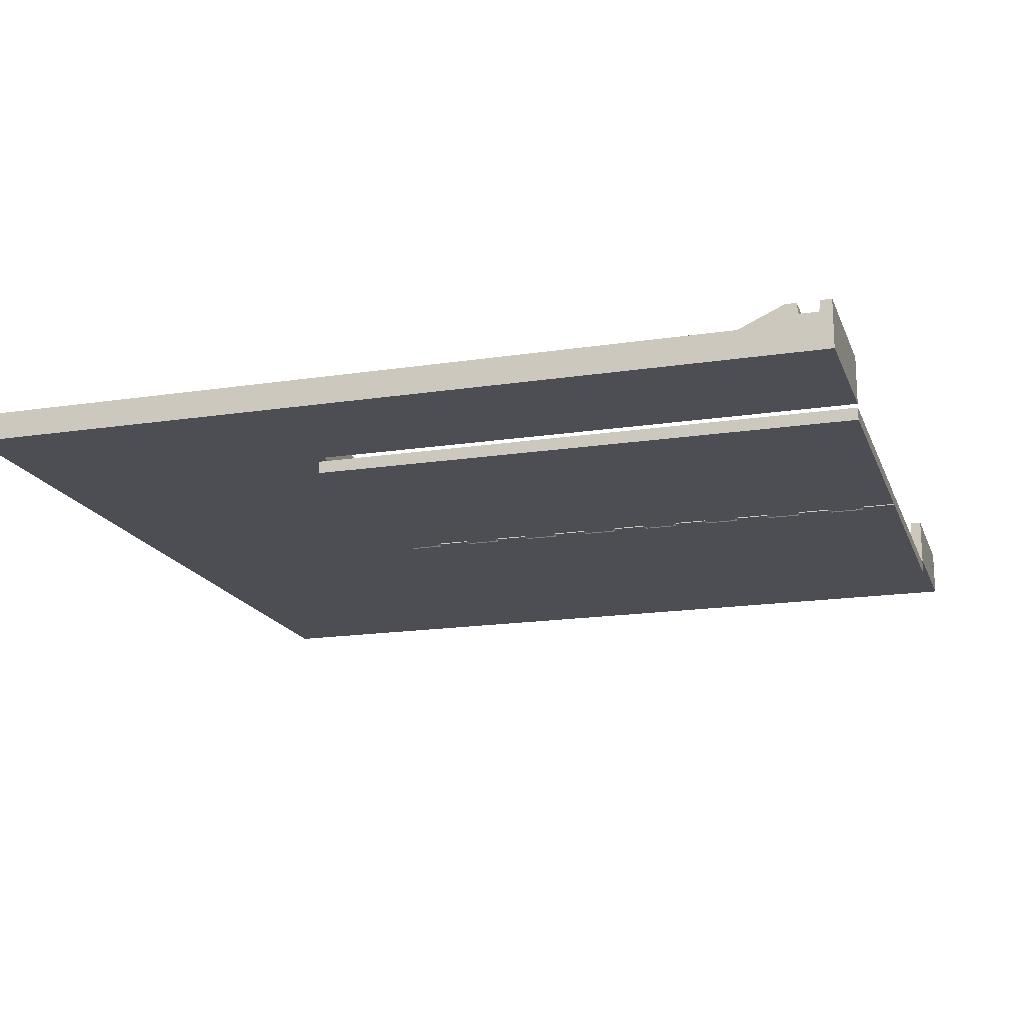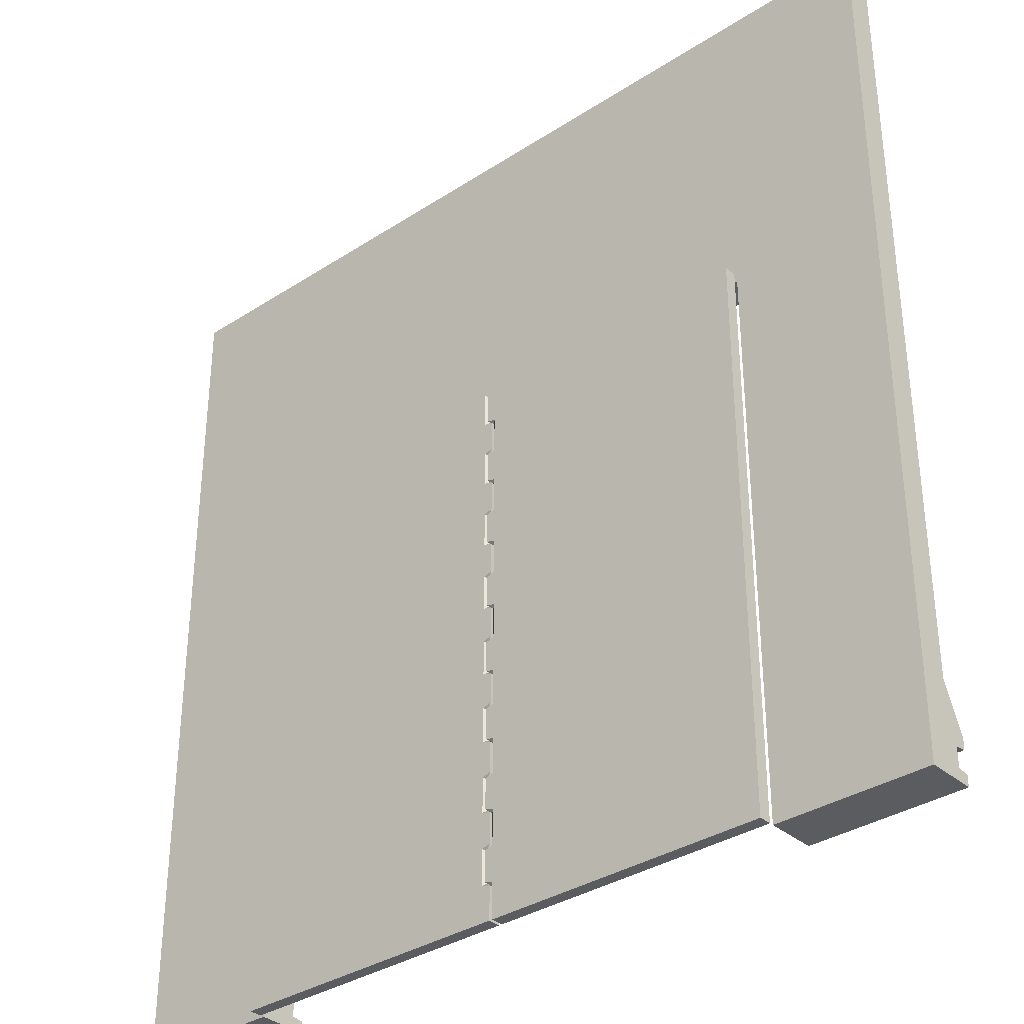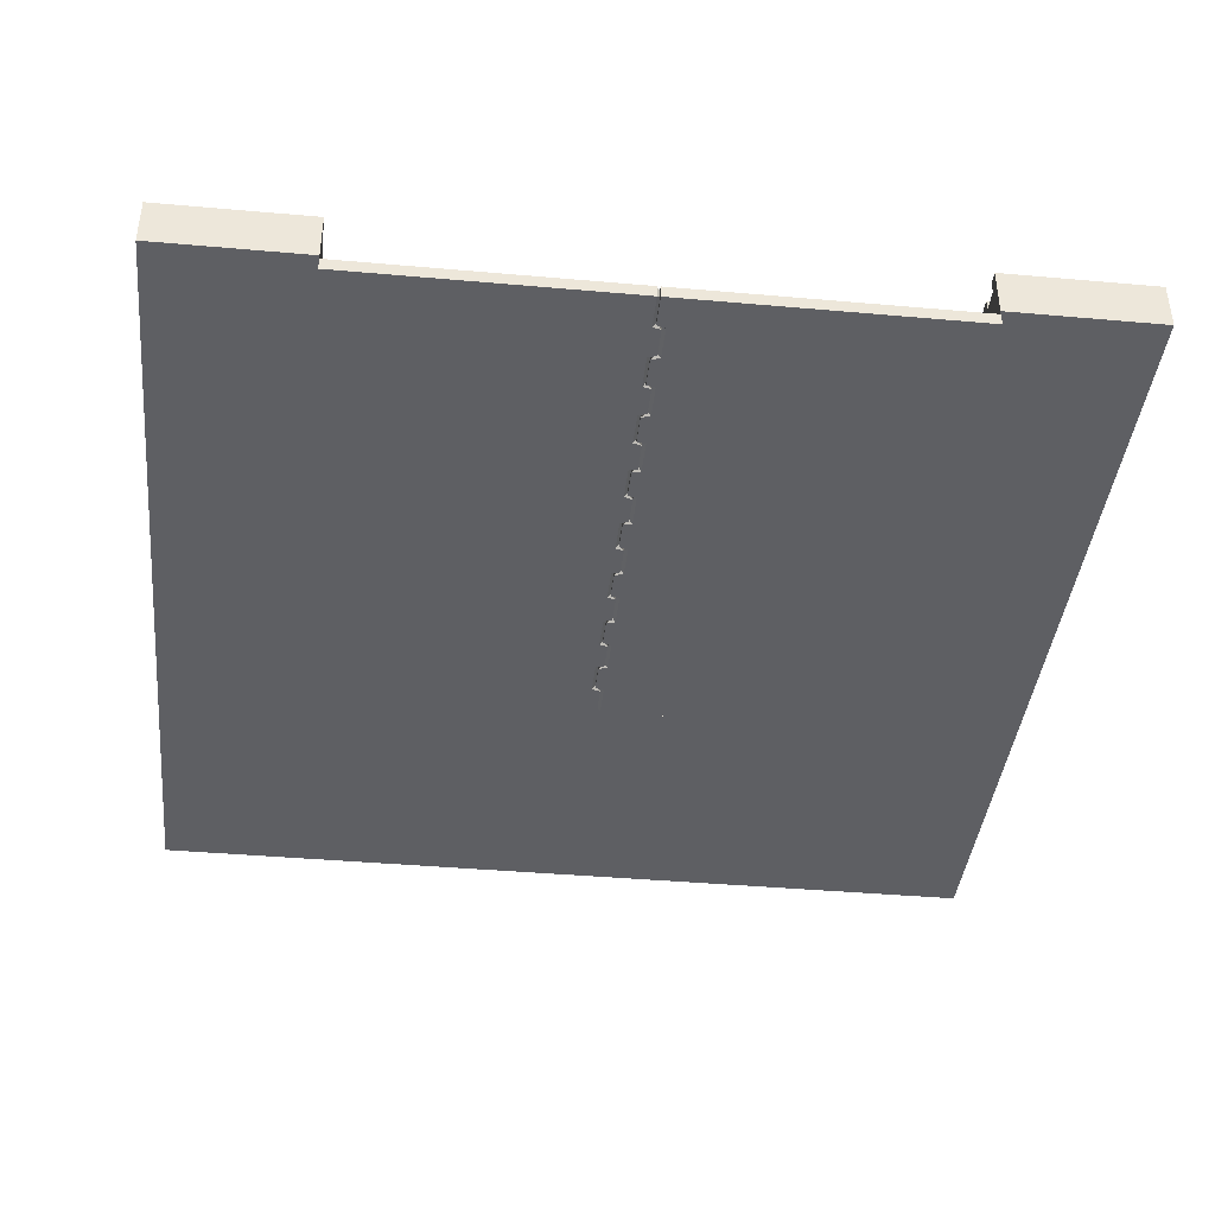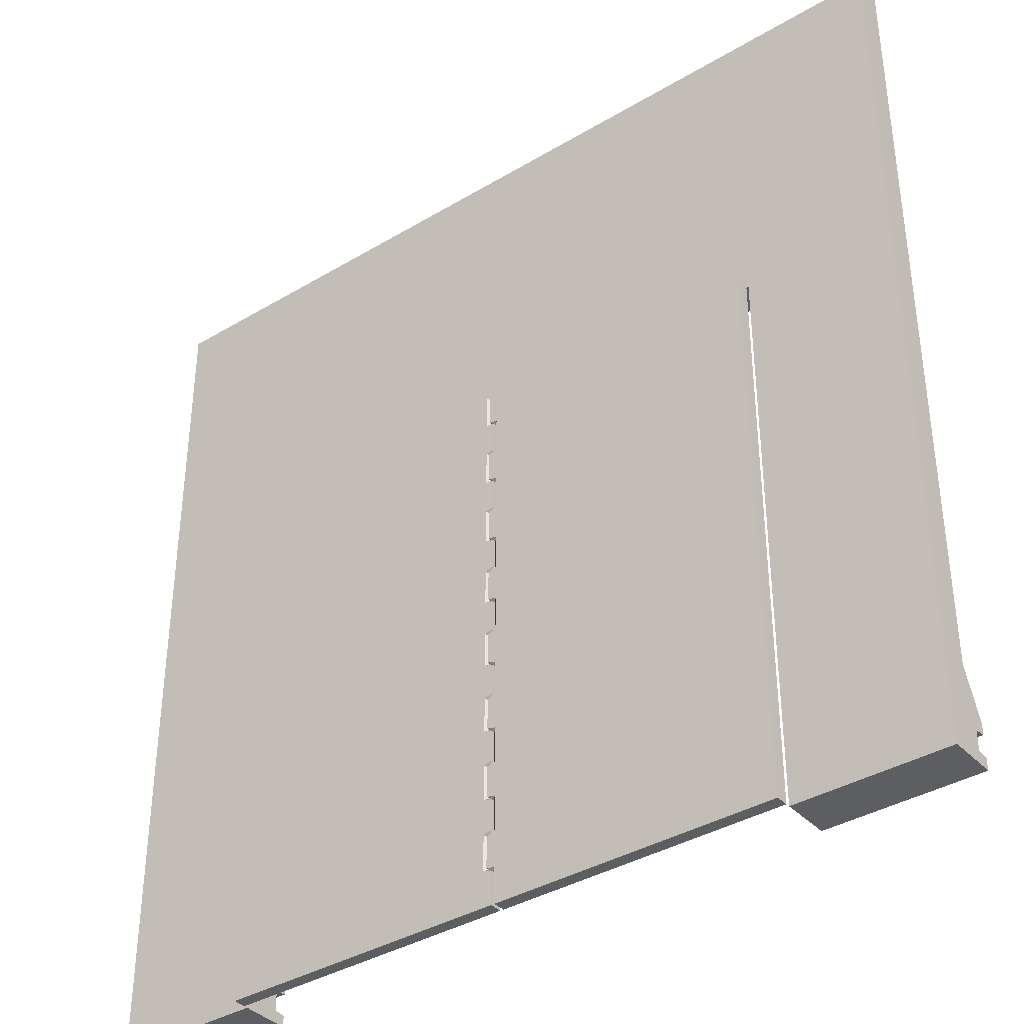
<metadata>
{"format":"obj","ext":"obj","renderer":"f3d","projection":"perspective","resolution":1024,"background":"white","views":[{"elev":-17.4,"azim":-73.1,"up":"+Z"},{"elev":-34.5,"azim":-138.9,"up":"+Y"},{"elev":-40.6,"azim":-6.2,"up":"+Z"},{"elev":-37.7,"azim":-142.6,"up":"+Y"}]}
</metadata>
<code>
g default
v -21.74 0.5678 0.09276
v 21.74 0.5678 0.09276
v -21.74 44.05 0.09276
v 21.74 44.05 0.09276
v -21.74 44.05 -1.309
v 21.74 44.05 -1.309
v -21.74 0.5678 -1.309
v 21.74 0.5678 -1.309
v -21.74 28.17 0.09276
v 21.74 28.17 0.09276
v 21.74 28.17 -1.309
v -21.74 28.17 -1.309
v -14.26 0.5678 0.09276
v -14.26 0.5678 -1.309
v -14.26 28.17 -1.309
v -14.26 44.05 -1.309
v -14.26 44.05 0.09276
v -14.26 28.17 0.09276
v 14.26 0.5678 0.09276
v 14.26 28.17 0.09276
v 14.26 44.05 0.09276
v 14.26 44.05 -1.309
v 14.26 28.17 -1.309
v 14.26 0.5678 -1.309
v -12.81 40.54 0.09276
v -12.81 31.67 0.09276
v 12.81 31.67 0.09276
v 12.81 40.54 0.09276
v -0.1432 0.5678 -1.503
v 14.26 0.5678 -1.503
v 14.26 28.44 -1.503
v 14.26 28.44 -2.125
v -0.1432 0.5678 -2.125
v 14.26 0.5678 -2.125
v 14.26 14.5 -1.503
v 14.26 14.5 -2.125
v 14.26 21.47 -2.125
v 14.26 21.47 -1.503
v 14.26 7.536 -1.503
v 14.26 7.536 -2.125
v 14.26 4.052 -1.503
v 14.26 4.052 -2.125
v 14.26 11.02 -2.125
v 14.26 11.02 -1.503
v 14.26 17.99 -1.503
v 14.26 17.99 -2.125
v 14.26 24.96 -2.125
v 14.26 24.96 -1.503
v 14.26 23.21 -1.503
v 14.26 23.21 -2.125
v 14.26 26.7 -2.125
v 14.26 26.7 -1.503
v 14.26 19.73 -2.125
v 14.26 19.73 -1.503
v 14.26 16.25 -1.503
v 14.26 16.25 -2.125
v 14.26 12.76 -2.125
v 14.26 12.76 -1.503
v 14.26 9.278 -1.503
v 14.26 9.278 -2.125
v 14.26 5.794 -2.125
v 14.26 5.794 -1.503
v 14.26 2.31 -1.503
v 14.26 2.31 -2.125
v 0.3001 28.44 -1.503
v 0.1459 28.28 -1.657
v 0.1459 28.28 -1.971
v 0.3001 28.44 -2.125
v 0.1459 26.81 -1.97
v 0.2944 26.7 -2.125
v -0.1432 26.58 -2.125
v -0.1432 14.62 -2.125
v 0.2944 14.5 -2.125
v 0.1459 14.4 -1.976
v 0.2944 12.76 -2.125
v -0.1432 12.65 -2.125
v 0.1459 12.87 -1.97
v 0.1459 14.4 -1.652
v 0.2944 14.5 -1.503
v -0.1432 14.62 -1.503
v -0.1432 21.59 -2.125
v 0.2944 21.47 -2.125
v 0.1459 21.37 -1.976
v 0.1459 19.84 -1.97
v 0.2944 19.73 -2.125
v -0.1432 19.61 -2.125
v 0.1459 21.37 -1.652
v 0.2944 21.47 -1.503
v -0.1432 21.59 -1.503
v -0.1432 7.65 -2.125
v 0.2944 7.536 -2.125
v 0.1459 7.43 -1.976
v 0.2944 5.794 -2.125
v -0.1432 5.679 -2.125
v 0.1459 5.904 -1.97
v 0.1459 7.43 -1.652
v 0.2944 7.536 -1.503
v -0.1432 7.65 -1.503
v -0.1432 4.166 -2.125
v 0.2944 4.052 -2.125
v 0.1459 3.946 -1.976
v 0.1459 2.42 -1.97
v 0.2944 2.31 -2.125
v -0.1432 2.195 -2.125
v 0.1459 3.946 -1.652
v 0.2944 4.052 -1.503
v -0.1432 4.166 -1.503
v -0.1432 11.13 -2.125
v 0.2944 11.02 -2.125
v 0.1459 10.91 -1.976
v 0.1459 9.388 -1.97
v 0.2944 9.278 -2.125
v -0.1432 9.163 -2.125
v 0.1459 10.91 -1.652
v 0.2944 11.02 -1.503
v -0.1432 11.13 -1.503
v -0.1432 18.1 -2.125
v 0.2944 17.99 -2.125
v 0.1459 17.88 -1.976
v 0.1459 16.36 -1.97
v 0.2944 16.25 -2.125
v -0.1432 16.13 -2.125
v 0.1459 17.88 -1.652
v 0.2944 17.99 -1.503
v -0.1432 18.1 -1.503
v -0.1432 25.07 -2.125
v 0.2944 24.96 -2.125
v 0.1459 24.85 -1.976
v 0.1459 23.32 -1.97
v 0.2944 23.21 -2.125
v -0.1432 23.1 -2.125
v 0.1459 24.85 -1.652
v 0.2944 24.96 -1.503
v -0.1432 25.07 -1.503
v 0.2944 23.21 -1.503
v 0.1459 23.32 -1.652
v -0.1432 23.1 -1.503
v 0.1459 26.81 -1.659
v -0.1432 26.58 -1.503
v 0.2944 26.7 -1.503
v 0.1459 19.84 -1.659
v -0.1432 19.61 -1.503
v 0.2944 19.73 -1.503
v 0.1459 16.36 -1.659
v -0.1432 16.13 -1.503
v 0.2944 16.25 -1.503
v 0.1459 12.87 -1.659
v -0.1432 12.65 -1.503
v 0.2944 12.76 -1.503
v 0.1459 9.388 -1.659
v -0.1432 9.163 -1.503
v 0.2944 9.278 -1.503
v 0.1459 5.904 -1.659
v -0.1432 5.679 -1.503
v 0.2944 5.794 -1.503
v 0.1459 2.42 -1.659
v -0.1432 2.195 -1.503
v 0.2944 2.31 -1.503
v -14.26 0.5678 -2.125
v 0.1257 28.44 -2.125
v -14.26 28.44 -2.125
v 0.1257 28.44 -1.503
v -14.26 28.44 -1.503
v -14.26 0.5678 -1.503
v -14.26 14.5 -2.125
v -14.26 14.5 -1.503
v -14.26 21.47 -1.503
v -14.26 21.47 -2.125
v -14.26 7.536 -2.125
v -14.26 7.536 -1.503
v -14.26 4.052 -2.125
v -14.26 4.052 -1.503
v -14.26 11.02 -1.503
v -14.26 11.02 -2.125
v -14.26 17.99 -2.125
v -14.26 17.99 -1.503
v -14.26 24.96 -1.503
v -14.26 24.96 -2.125
v -14.26 23.21 -2.125
v -14.26 23.21 -1.503
v -14.26 26.7 -1.503
v -14.26 26.7 -2.125
v -14.26 19.73 -1.503
v -14.26 19.73 -2.125
v -14.26 16.25 -2.125
v -14.26 16.25 -1.503
v -14.26 12.76 -1.503
v -14.26 12.76 -2.125
v -14.26 9.278 -2.125
v -14.26 9.278 -1.503
v -14.26 5.794 -1.503
v -14.26 5.794 -2.125
v -14.26 2.31 -2.125
v -14.26 2.31 -1.503
v -0.3001 0.5678 -2.125
v -0.1459 0.722 -1.971
v -0.1459 2.2 -1.97
v -0.2944 2.31 -2.125
v 0.1257 2.424 -2.125
v -0.3001 0.5678 -1.503
v -0.1459 0.722 -1.657
v 0.1257 14.39 -2.125
v -0.2944 14.5 -2.125
v -0.1459 14.61 -1.976
v -0.1459 16.14 -1.97
v -0.2944 16.25 -2.125
v 0.1257 16.36 -2.125
v -0.1459 14.61 -1.652
v -0.2944 14.5 -1.503
v 0.1257 14.39 -1.503
v 0.1257 21.36 -2.125
v -0.2944 21.47 -2.125
v -0.1459 21.58 -1.976
v -0.2944 23.21 -2.125
v 0.1257 23.33 -2.125
v -0.1459 23.1 -1.97
v -0.1459 21.58 -1.652
v -0.2944 21.47 -1.503
v 0.1257 21.36 -1.503
v 0.1257 7.421 -2.125
v -0.2944 7.536 -2.125
v -0.1459 7.641 -1.976
v -0.1459 9.168 -1.97
v -0.2944 9.278 -2.125
v 0.1257 9.392 -2.125
v -0.1459 7.641 -1.652
v -0.2944 7.536 -1.503
v 0.1257 7.421 -1.503
v 0.1257 3.937 -2.125
v -0.2944 4.052 -2.125
v -0.1459 4.157 -1.976
v -0.1459 5.684 -1.97
v -0.2944 5.794 -2.125
v 0.1257 5.908 -2.125
v -0.1459 4.157 -1.652
v -0.2944 4.052 -1.503
v 0.1257 3.937 -1.503
v 0.1257 10.91 -2.125
v -0.2944 11.02 -2.125
v -0.1459 11.12 -1.976
v -0.1459 12.65 -1.97
v -0.2944 12.76 -2.125
v 0.1257 12.88 -2.125
v -0.1459 11.12 -1.652
v -0.2944 11.02 -1.503
v 0.1257 10.91 -1.503
v 0.1257 17.87 -2.125
v -0.2944 17.99 -2.125
v -0.1459 18.09 -1.976
v -0.1459 19.62 -1.97
v -0.2944 19.73 -2.125
v 0.1257 19.84 -2.125
v -0.1459 18.09 -1.652
v -0.2944 17.99 -1.503
v 0.1257 17.87 -1.503
v 0.1257 24.84 -2.125
v -0.2944 24.96 -2.125
v -0.1459 25.06 -1.976
v -0.1459 26.59 -1.97
v -0.2944 26.7 -2.125
v 0.1257 26.81 -2.125
v -0.1459 25.06 -1.652
v -0.2944 24.96 -1.503
v 0.1257 24.84 -1.503
v -0.1459 23.1 -1.659
v 0.1257 23.33 -1.503
v -0.2944 23.21 -1.503
v -0.1459 26.59 -1.659
v 0.1257 26.81 -1.503
v -0.2944 26.7 -1.503
v -0.1459 19.62 -1.659
v 0.1257 19.84 -1.503
v -0.2944 19.73 -1.503
v -0.1459 16.14 -1.659
v 0.1257 16.36 -1.503
v -0.2944 16.25 -1.503
v -0.2944 12.76 -1.503
v -0.1459 12.66 -1.652
v 0.1257 12.88 -1.503
v -0.1459 9.168 -1.659
v 0.1257 9.392 -1.503
v -0.2944 9.278 -1.503
v -0.2944 5.794 -1.503
v -0.1459 5.688 -1.652
v 0.1257 5.908 -1.503
v -0.1459 2.2 -1.659
v 0.1257 2.424 -1.503
v -0.2944 2.31 -1.503
v -14.26 0.5678 1.093
v -14.26 2.727 1.093
v -14.26 4.964 0.09276
v -14.26 0.5678 0.09276
v -14.26 2.187 1.093
v -14.26 2.187 0.09276
v -14.26 1.108 1.093
v -14.26 1.108 0.09276
v -14.26 2.116 0.5379
v -14.26 2.116 0.09276
v -14.26 1.179 0.5379
v -14.26 1.179 0.09276
v -21.74 4.964 0.09276
v -21.74 2.727 1.093
v -21.74 2.187 1.093
v -21.74 2.116 0.5379
v -21.74 1.179 0.5379
v -21.74 1.108 1.093
v -21.74 0.5678 1.093
v -21.74 0.5678 0.09276
v -21.74 2.116 0.09276
v -21.74 1.179 0.09276
v 21.74 0.5678 1.093
v 21.74 2.727 1.093
v 21.74 4.964 0.09276
v 21.74 0.5678 0.09276
v 21.74 2.187 1.093
v 21.74 2.187 0.09276
v 21.74 1.108 1.093
v 21.74 1.108 0.09276
v 21.74 2.116 0.5379
v 21.74 2.116 0.09276
v 21.74 1.179 0.5379
v 21.74 1.179 0.09276
v 14.26 4.964 0.09276
v 14.26 2.727 1.093
v 14.26 2.187 1.093
v 14.26 2.116 0.5379
v 14.26 1.179 0.5379
v 14.26 1.108 1.093
v 14.26 0.5678 1.093
v 14.26 0.5678 0.09276
v 14.26 2.116 0.09276
v 14.26 1.179 0.09276
g WallDoorClosed
f 21 22 16 17
f 22 23 15 16
f 10 11 6 4
f 5 12 9 3
f 2 8 11 10
f 7 1 9 12
f 7 14 13 1
f 12 15 14 7
f 16 15 12 5
f 3 17 16 5
f 9 18 17 3
f 1 13 18 9
f 10 20 19 2
f 21 20 10 4
f 22 21 4 6
f 11 23 22 6
f 24 23 11 8
f 19 24 8 2
f 18 13 14 15
f 20 18 15 23
f 19 20 23 24
f 28 25 26 27
f 18 26 25 17
f 18 20 27 26
f 21 28 27 20
f 17 25 28 21
f 33 34 30 29
f 45 46 53 54
f 117 125 142 86
f 115 152 59 44
f 59 60 43 44
f 112 109 43 60
f 130 127 47 50
f 49 50 47 48
f 133 135 49 48
f 41 42 61 62
f 99 107 154 94
f 106 158 63 41
f 63 64 42 41
f 103 100 42 64
f 44 43 57 58
f 108 116 148 76
f 124 146 55 45
f 55 56 46 45
f 121 118 46 56
f 48 47 51 52
f 126 134 139 71
f 38 37 50 49
f 81 89 137 131
f 52 51 32 31
f 85 82 37 53
f 54 53 37 38
f 88 143 54 38
f 35 36 56 55
f 72 80 145 122
f 58 57 36 35
f 79 149 58 35
f 75 73 36 57
f 39 40 60 59
f 90 98 151 113
f 62 61 40 39
f 97 155 62 39
f 93 91 40 61
f 29 30 63 158 157
f 30 34 64 63
f 33 29 157 104
f 71 70 51 47 127 126
f 76 75 57 43 109 108
f 80 79 35 55 146 145
f 86 85 53 46 118 117
f 89 88 38 49 135 137
f 94 93 61 42 100 99
f 98 97 39 59 152 151
f 104 103 64 34 33
f 107 106 41 62 155 154
f 113 112 60 40 91 90
f 116 115 44 58 149 148
f 122 121 56 36 73 72
f 125 124 45 54 143 142
f 131 130 50 37 82 81
f 134 133 48 52 140 139
f 77 147 78 74
f 84 141 87 83
f 95 153 96 92
f 102 156 105 101
f 111 150 114 110
f 120 144 123 119
f 129 136 132 128
f 65 66 138 140
f 66 65 68 67
f 67 68 70 69
f 69 71 139 138
f 74 73 75 77
f 72 74 78 80
f 77 76 148 147
f 79 78 147 149
f 83 82 85 84
f 81 83 87 89
f 84 86 142 141
f 88 87 141 143
f 92 91 93 95
f 90 92 96 98
f 95 94 154 153
f 97 96 153 155
f 101 100 103 102
f 99 101 105 107
f 102 104 157 156
f 106 105 156 158
f 110 109 112 111
f 108 110 114 116
f 111 113 151 150
f 115 114 150 152
f 119 118 121 120
f 117 119 123 125
f 120 122 145 144
f 124 123 144 146
f 128 127 130 129
f 126 128 132 134
f 129 131 137 136
f 133 132 136 135
f 65 31 32 68
f 68 32 51 70
f 65 140 52 31
f 67 69 138 66
f 69 70 71
f 72 73 74
f 75 76 77
f 78 79 80
f 81 82 83
f 84 85 86
f 87 88 89
f 90 91 92
f 93 94 95
f 96 97 98
f 99 100 101
f 102 103 104
f 105 106 107
f 108 109 110
f 111 112 113
f 114 115 116
f 117 118 119
f 120 121 122
f 123 124 125
f 126 127 128
f 129 130 131
f 132 133 134
f 135 136 137
f 138 139 140
f 141 142 143
f 144 145 146
f 147 148 149
f 150 151 152
f 153 154 155
f 156 157 158
f 251 248 175 184
f 160 161 163 162
f 254 273 183 176
f 175 176 183 184
f 189 190 173 174
f 281 225 238 246
f 179 180 177 178
f 266 215 256 264
f 233 230 171 192
f 171 172 191 192
f 236 283 191 172
f 193 194 172 171
f 287 199 229 237
f 174 173 187 188
f 242 239 174 188
f 245 277 187 173
f 185 186 176 175
f 275 207 247 255
f 263 270 181 177
f 178 177 181 182
f 260 257 178 182
f 168 167 180 179
f 218 267 180 167
f 214 212 168 179
f 162 163 181 270 269
f 182 181 163 161
f 269 261 160 162
f 184 183 167 168
f 272 252 211 219
f 206 203 165 185
f 165 166 186 185
f 209 276 186 166
f 188 187 166 165
f 279 243 202 210
f 224 221 169 189
f 169 170 190 189
f 227 282 190 170
f 192 191 170 169
f 285 234 220 228
f 159 164 194 193
f 199 198 193 171 230 229
f 207 206 185 175 248 247
f 210 209 166 187 277 279
f 215 214 179 178 257 256
f 219 218 167 183 273 272
f 225 224 189 174 239 238
f 228 227 170 191 283 285
f 234 233 192 169 221 220
f 237 236 172 194 288 287
f 243 242 188 165 203 202
f 246 245 173 190 282 281
f 252 251 184 168 212 211
f 255 254 176 186 276 275
f 261 260 182 161 160
f 264 263 177 180 267 266
f 205 274 208 204
f 216 265 217 213
f 223 280 226 222
f 232 284 235 231
f 241 278 244 240
f 250 271 253 249
f 259 268 262 258
f 195 196 201 200
f 196 195 198 197
f 197 199 287 286
f 200 201 286 288
f 204 203 206 205
f 202 204 208 210
f 205 207 275 274
f 209 208 274 276
f 213 212 214 216
f 211 213 217 219
f 216 215 266 265
f 218 217 265 267
f 222 221 224 223
f 220 222 226 228
f 223 225 281 280
f 227 226 280 282
f 231 230 233 232
f 229 231 235 237
f 232 234 285 284
f 236 235 284 283
f 240 239 242 241
f 238 240 244 246
f 241 243 279 278
f 245 244 278 277
f 249 248 251 250
f 247 249 253 255
f 250 252 272 271
f 254 253 271 273
f 258 257 260 259
f 256 258 262 264
f 259 261 269 268
f 263 262 268 270
f 200 164 159 195
f 195 159 193 198
f 200 288 194 164
f 196 197 286 201
f 197 198 199
f 202 203 204
f 205 206 207
f 208 209 210
f 211 212 213
f 214 215 216
f 217 218 219
f 220 221 222
f 223 224 225
f 226 227 228
f 229 230 231
f 232 233 234
f 235 236 237
f 238 239 240
f 241 242 243
f 244 245 246
f 247 248 249
f 250 251 252
f 253 254 255
f 256 257 258
f 259 260 261
f 262 263 264
f 265 266 267
f 268 269 270
f 271 272 273
f 274 275 276
f 277 278 279
f 280 281 282
f 283 284 285
f 286 287 288
f 302 303 293 290
f 301 302 290 291
f 307 308 292 289
f 293 294 291 290
f 293 303 304 297
f 297 298 294 293
f 306 307 289 295
f 289 292 296 295
f 297 304 305 299
f 300 298 297 299
f 299 305 306 295
f 296 300 299 295
f 308 307 306 305 310
f 304 303 302 301 309
f 304 309 310 305
f 324 325 315 312
f 323 324 312 313
f 329 330 314 311
f 315 316 313 312
f 315 325 326 319
f 319 320 316 315
f 328 329 311 317
f 311 314 318 317
f 319 326 327 321
f 322 320 319 321
f 321 327 328 317
f 318 322 321 317
f 330 329 328 327 332
f 326 325 324 323 331
f 326 331 332 327

</code>
